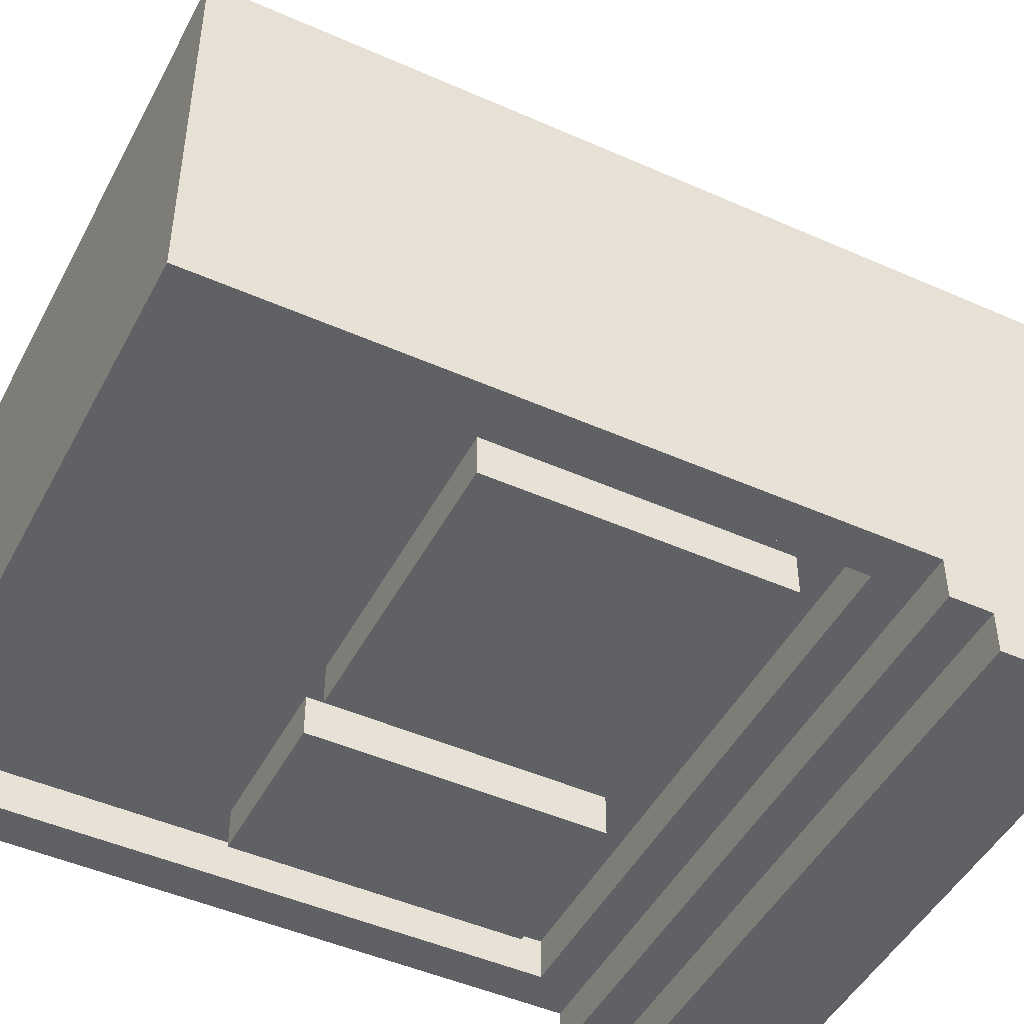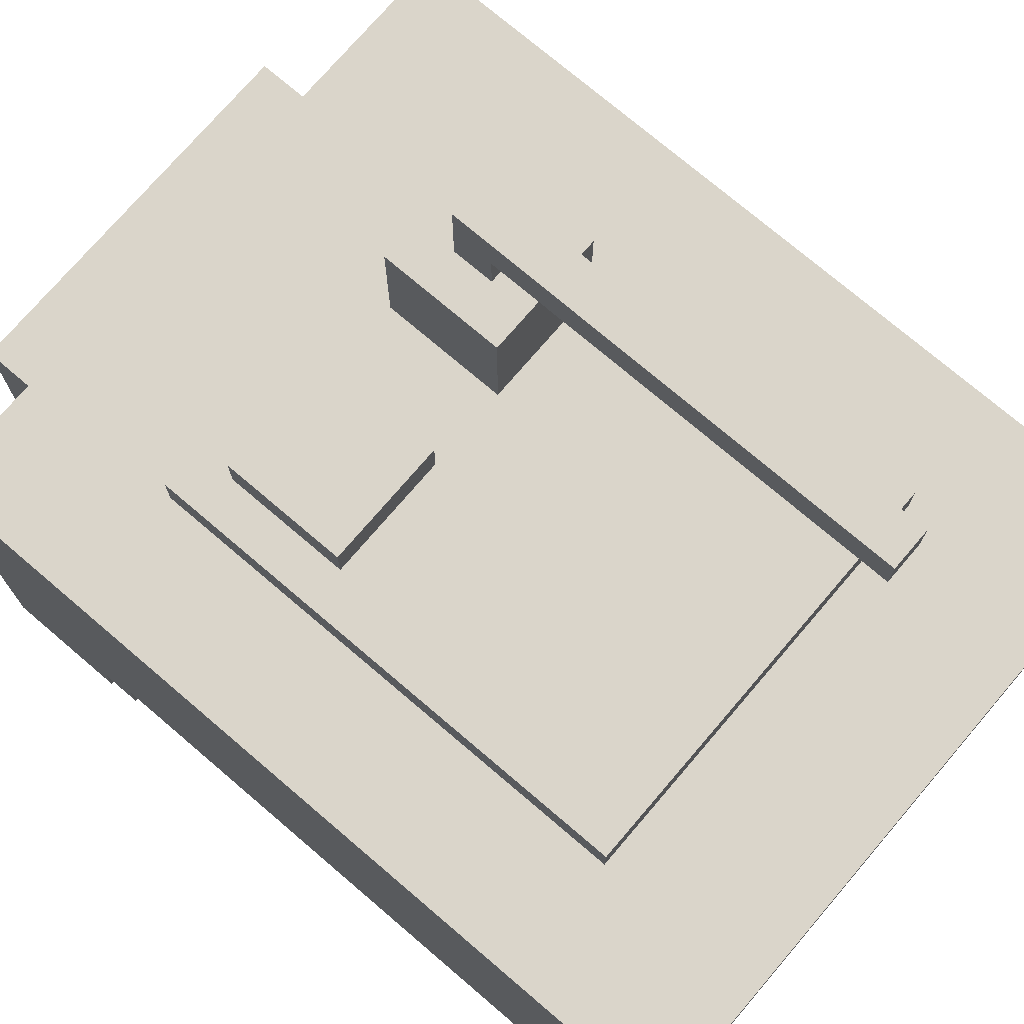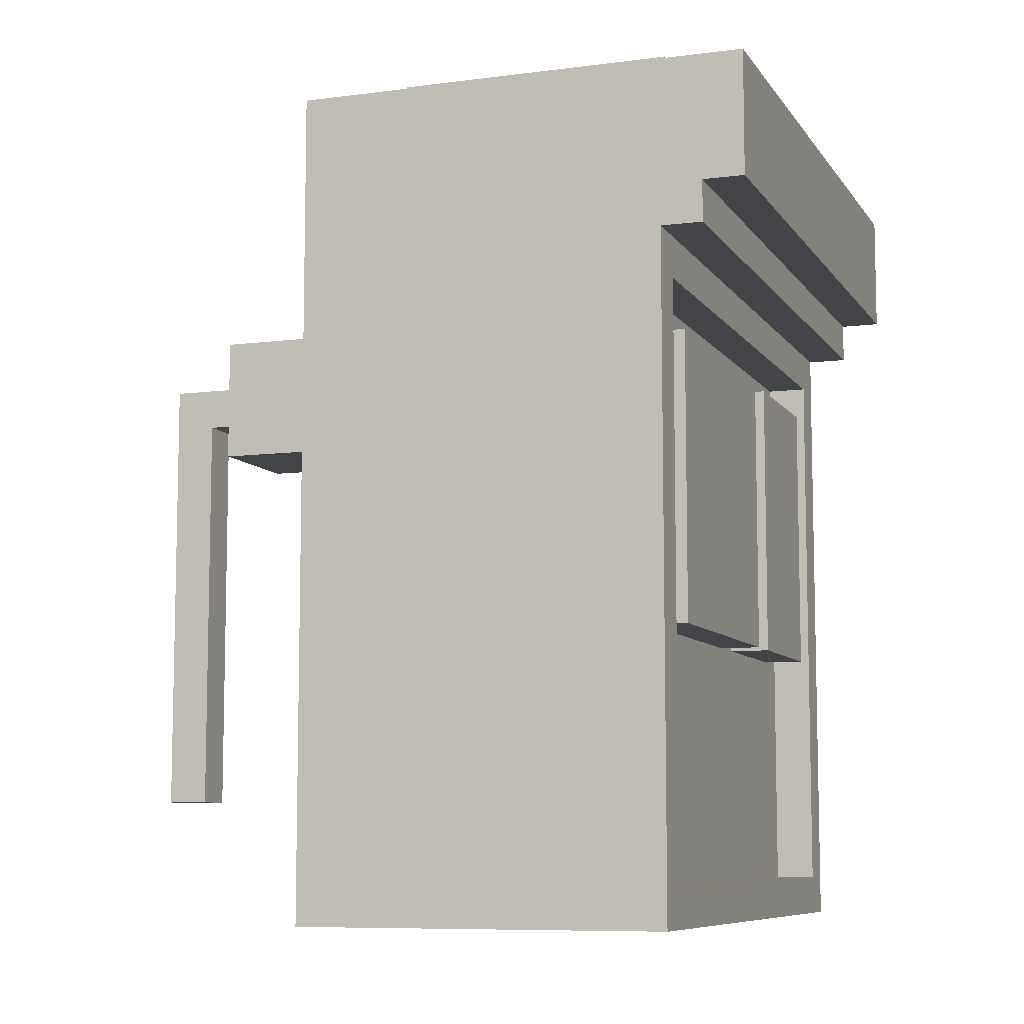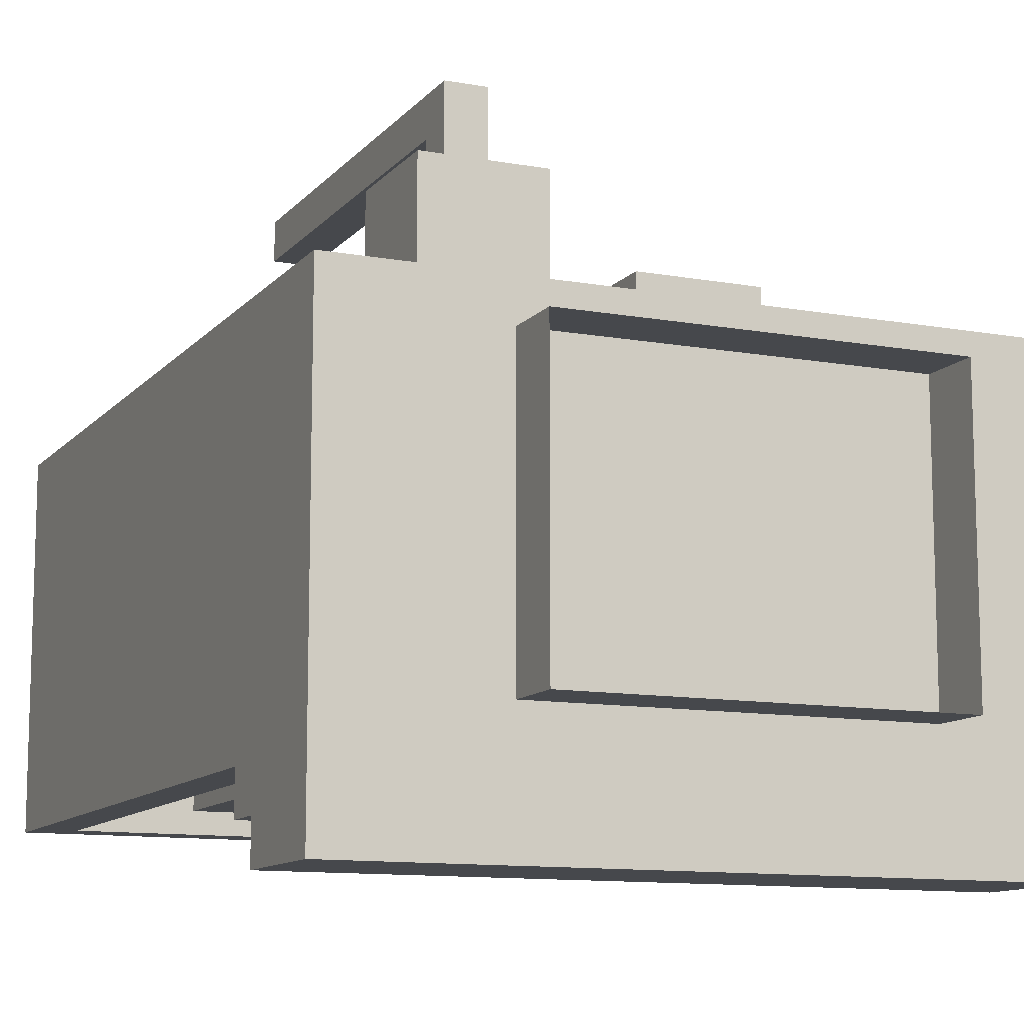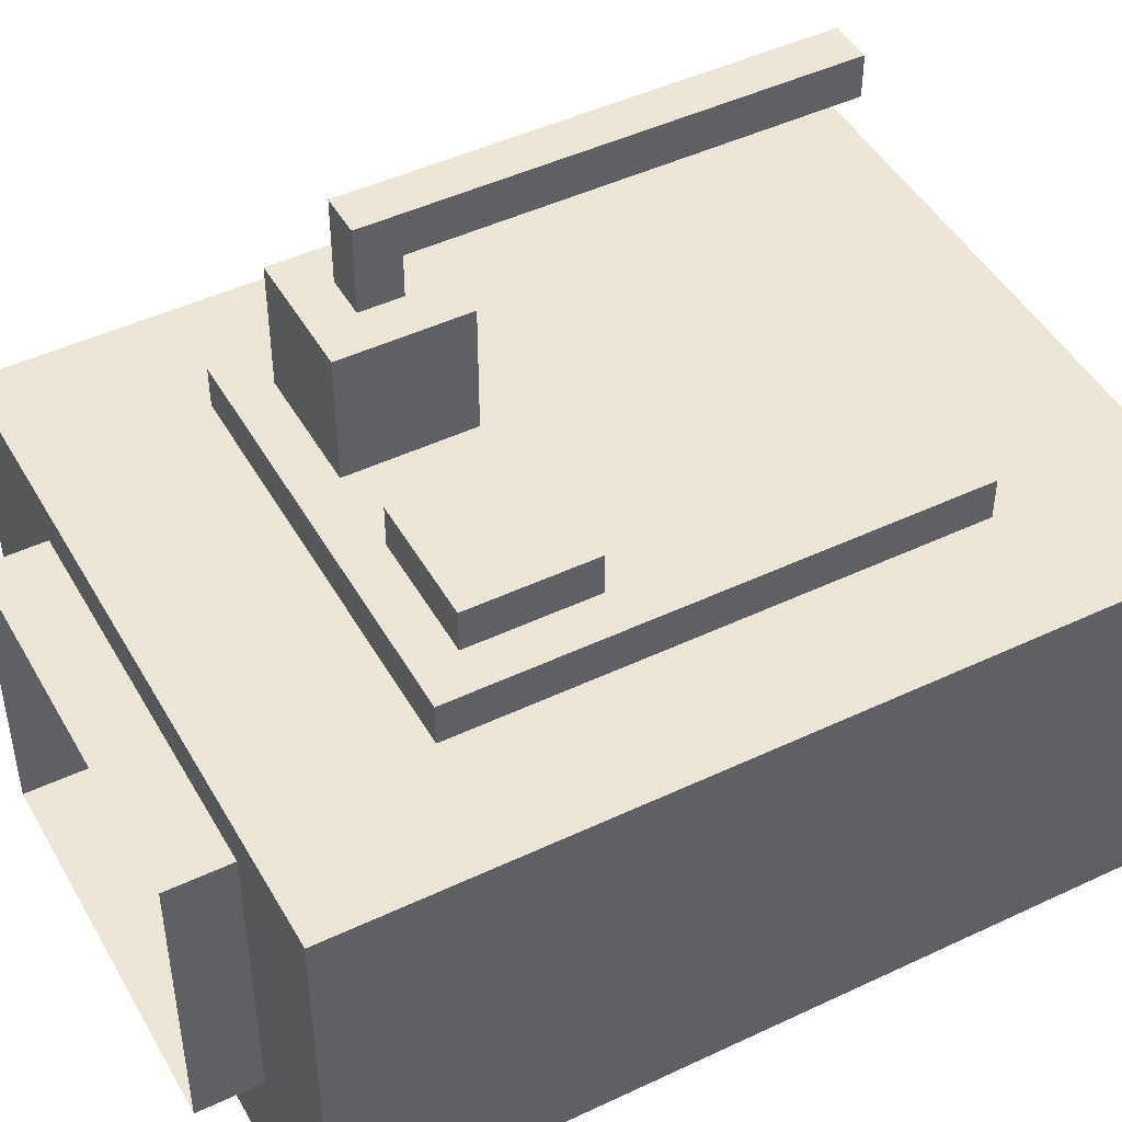
<metadata>
{"format":"obj","ext":"obj","renderer":"f3d","projection":"perspective","resolution":1024,"background":"white","views":[{"elev":-47.1,"azim":-116.7,"up":"+Y"},{"elev":74.2,"azim":130.5,"up":"+Y"},{"elev":-8.3,"azim":-70.3,"up":"+Z"},{"elev":-11.4,"azim":-23.8,"up":"+Y"},{"elev":46.6,"azim":61.7,"up":"+Y"}]}
</metadata>
<code>
g avatar_joystick_body_mesh
v -0.2494 -0.1734 1.372
v -0.2494 -0.1734 1.341
v -0.2494 -0.1422 1.341
v -0.2494 0.1384 1.465
v -0.2494 0.1384 1.309
v -0.2494 -0.1422 1.309
v -0.2494 -0.2046 1.465
v -0.2494 -0.2046 1.372
v -0.2494 -0.1422 1.154
v -0.2494 0.1384 1.154
v -0.2494 0.1384 0.9977
v -0.2494 -0.1422 0.9977
v -0.2494 -0.1422 0.8418
v -0.2494 0.1384 0.8418
v -0.1871 -0.111 1.278
v -0.1871 -0.1422 1.278
v -0.1871 -0.1422 1.154
v -0.1871 -0.111 1.154
v -0.1871 -0.111 1.06
v -0.1871 -0.1422 1.06
v -0.1559 0.1696 1.341
v -0.1559 0.1384 1.341
v -0.1559 0.1384 1.309
v -0.1559 0.1696 1.309
v -0.1559 0.1696 1.154
v -0.1559 0.1384 1.154
v -0.1559 0.1384 0.9977
v -0.1559 0.1696 0.9977
v -0.1559 0.1384 0.9665
v -0.1559 0.1696 0.9665
v -0.1247 0.1696 1.309
v -0.1247 0.1696 1.216
v -0.1247 0.2631 1.216
v -0.1247 0.2631 1.309
v -0.09353 0.2631 1.278
v -0.09353 0.2631 1.247
v -0.09353 0.2943 1.247
v -0.09353 0.3254 1.278
v -0.09353 0.3254 0.9353
v -0.09353 0.2943 0.9353
v 0.03118 0.1696 1.309
v 0.03118 0.1696 1.216
v 0.03118 0.2007 1.216
v 0.03118 0.2007 1.309
v 0.06236 -0.111 1.278
v 0.06236 -0.1422 1.278
v 0.06236 -0.1422 1.154
v 0.06236 -0.111 1.154
v 0.06236 -0.111 1.06
v 0.06236 -0.1422 1.06
v 0.2182 -0.111 1.309
v 0.2182 -0.1422 1.309
v 0.2182 -0.1422 1.154
v 0.2182 -0.111 1.154
v 0.2182 -0.111 0.9977
v 0.2182 -0.1422 0.9977
v 0.2182 -0.1422 0.873
v 0.2182 -0.111 0.873
v -0.2182 -0.1422 0.873
v -0.2182 -0.1422 0.9977
v -0.2182 -0.111 0.9977
v -0.2182 -0.111 0.873
v -0.2182 -0.1422 1.154
v -0.2182 -0.111 1.154
v -0.2182 -0.1422 1.309
v -0.2182 -0.111 1.309
v -0.06235 0.2631 1.247
v -0.06235 0.2631 1.278
v -0.06235 0.2943 1.247
v -0.06235 0.3254 1.278
v -0.06235 0.3254 0.9353
v -0.06235 0.2943 0.9353
v -0.03118 0.1696 1.216
v -0.03118 0.1696 1.309
v -0.03118 0.2631 1.216
v -0.03118 0.2631 1.309
v 0.03118 -0.1422 1.06
v 0.03118 -0.1422 1.154
v 0.03118 -0.111 1.06
v 0.03118 -0.111 1.154
v 0.03118 -0.111 1.278
v 0.03118 -0.1422 1.278
v 0.1247 0.1696 1.216
v 0.1247 0.1696 1.309
v 0.1247 0.2007 1.216
v 0.1247 0.2007 1.309
v 0.1559 0.1384 0.9665
v 0.1559 0.1384 0.9977
v 0.1559 0.1696 0.9977
v 0.1559 0.1696 0.9665
v 0.1559 0.1384 1.154
v 0.1559 0.1696 1.154
v 0.1559 0.1384 1.309
v 0.1559 0.1696 1.309
v 0.1559 0.1696 1.341
v 0.1559 0.1384 1.341
v 0.1871 -0.1422 1.06
v 0.1871 -0.1422 1.154
v 0.1871 -0.111 1.154
v 0.1871 -0.111 1.06
v 0.1871 -0.1422 1.278
v 0.1871 -0.111 1.278
v 0.2494 -0.1422 0.8418
v 0.2494 -0.1422 0.9977
v 0.2494 0.1384 0.9977
v 0.2494 0.1384 0.8418
v 0.2494 -0.1422 1.154
v 0.2494 0.1384 1.154
v 0.2494 0.1384 1.309
v 0.2494 -0.1422 1.309
v 0.2494 -0.1422 1.341
v 0.2494 0.1384 1.465
v 0.2494 -0.1734 1.372
v 0.2494 -0.1734 1.341
v 0.2494 -0.2046 1.465
v 0.2494 -0.2046 1.372
v 0.2494 -0.2046 1.372
v -0.2494 -0.2046 1.372
v -0.2494 -0.2046 1.465
v 0.2494 -0.2046 1.465
v 0.2494 -0.1734 1.341
v -0.2494 -0.1734 1.341
v -0.2494 -0.1734 1.372
v 0.2494 -0.1734 1.372
v -0.2182 -0.1422 0.873
v -0.2494 -0.1422 0.8418
v -0.2494 -0.1422 0.9977
v 0.2182 -0.1422 0.873
v 0.2494 -0.1422 0.8418
v 0.2494 -0.1422 0.9977
v 0.2182 -0.1422 0.9977
v -0.2182 -0.1422 0.9977
v 0.2182 -0.1422 1.154
v 0.2494 -0.1422 1.154
v -0.2182 -0.1422 1.154
v -0.2494 -0.1422 1.154
v -0.2494 -0.1422 1.309
v -0.2182 -0.1422 1.309
v 0.2182 -0.1422 1.309
v -0.2494 -0.1422 1.341
v 0.2494 -0.1422 1.341
v 0.2494 -0.1422 1.309
v 0.03118 -0.1422 1.06
v -0.1871 -0.1422 1.06
v -0.1871 -0.1422 1.154
v 0.03118 -0.1422 1.154
v -0.1871 -0.1422 1.278
v 0.03118 -0.1422 1.278
v 0.1871 -0.1422 1.154
v 0.1871 -0.1422 1.06
v 0.06236 -0.1422 1.06
v 0.06236 -0.1422 1.154
v 0.06236 -0.1422 1.278
v 0.1871 -0.1422 1.278
v -0.1871 -0.111 1.154
v -0.1871 -0.111 1.06
v -0.2182 -0.111 0.9977
v -0.2182 -0.111 1.154
v 0.03118 -0.111 1.06
v 0.06236 -0.111 1.06
v 0.2182 -0.111 0.9977
v 0.03118 -0.111 1.154
v 0.06236 -0.111 1.154
v 0.1871 -0.111 1.06
v -0.2182 -0.111 0.873
v 0.2182 -0.111 0.873
v 0.2182 -0.111 1.154
v 0.1871 -0.111 1.154
v -0.2182 -0.111 1.309
v -0.1871 -0.111 1.278
v 0.03118 -0.111 1.278
v 0.06236 -0.111 1.278
v 0.1871 -0.111 1.278
v 0.2182 -0.111 1.309
v -0.2494 0.1384 0.9977
v -0.2494 0.1384 0.8418
v -0.1559 0.1384 0.9665
v -0.1559 0.1384 0.9977
v 0.1559 0.1384 0.9665
v 0.2494 0.1384 0.8418
v 0.1559 0.1384 0.9977
v 0.2494 0.1384 0.9977
v -0.2494 0.1384 1.154
v -0.1559 0.1384 1.154
v 0.1559 0.1384 1.154
v 0.2494 0.1384 1.154
v -0.1559 0.1384 1.309
v -0.2494 0.1384 1.309
v 0.1559 0.1384 1.309
v 0.2494 0.1384 1.309
v -0.1559 0.1384 1.341
v -0.2494 0.1384 1.465
v 0.1559 0.1384 1.341
v 0.2494 0.1384 1.465
v -0.1247 0.1696 1.216
v -0.1247 0.1696 1.309
v -0.1559 0.1696 1.309
v -0.1559 0.1696 1.154
v -0.03118 0.1696 1.216
v 0.1559 0.1696 1.154
v -0.1559 0.1696 0.9977
v 0.1559 0.1696 0.9977
v 0.1559 0.1696 0.9665
v -0.1559 0.1696 0.9665
v 0.03118 0.1696 1.216
v -0.03118 0.1696 1.309
v -0.1559 0.1696 1.341
v 0.03118 0.1696 1.309
v 0.1247 0.1696 1.309
v 0.1247 0.1696 1.216
v 0.1559 0.1696 1.341
v 0.1559 0.1696 1.309
v 0.03118 0.2007 1.216
v 0.1247 0.2007 1.216
v 0.03118 0.2007 1.309
v 0.1247 0.2007 1.309
v -0.1247 0.2631 1.216
v -0.09353 0.2631 1.247
v -0.1247 0.2631 1.309
v -0.09353 0.2631 1.278
v -0.06235 0.2631 1.247
v -0.06235 0.2631 1.278
v -0.03118 0.2631 1.216
v -0.03118 0.2631 1.309
v -0.2494 0.1384 0.8418
v -0.2494 -0.1422 0.8418
v 0.2494 -0.1422 0.8418
v 0.2494 0.1384 0.8418
v -0.09353 0.3254 0.9353
v -0.09353 0.2943 0.9353
v -0.06235 0.2943 0.9353
v -0.06235 0.3254 0.9353
v -0.1559 0.1696 0.9665
v -0.1559 0.1384 0.9665
v 0.1559 0.1384 0.9665
v 0.1559 0.1696 0.9665
v -0.1871 -0.111 1.06
v -0.1871 -0.1422 1.06
v 0.03118 -0.1422 1.06
v 0.03118 -0.111 1.06
v 0.06236 -0.111 1.06
v 0.06236 -0.1422 1.06
v 0.1871 -0.1422 1.06
v 0.1871 -0.111 1.06
v 0.03118 0.2007 1.216
v 0.03118 0.1696 1.216
v 0.1247 0.1696 1.216
v 0.1247 0.2007 1.216
v -0.1247 0.2631 1.216
v -0.1247 0.1696 1.216
v -0.03118 0.1696 1.216
v -0.03118 0.2631 1.216
v -0.09353 0.2943 1.247
v -0.09353 0.2631 1.247
v -0.06235 0.2631 1.247
v -0.06235 0.2943 1.247
v -0.2182 -0.111 1.309
v -0.2182 -0.1422 1.309
v 0.2182 -0.1422 1.309
v 0.2182 -0.111 1.309
v -0.2494 -0.1422 1.341
v -0.2494 -0.1734 1.341
v 0.2494 -0.1734 1.341
v 0.2494 -0.1422 1.341
v -0.2494 -0.1734 1.372
v -0.2494 -0.2046 1.372
v 0.2494 -0.2046 1.372
v 0.2494 -0.1734 1.372
v -0.2182 -0.1422 0.873
v -0.2182 -0.111 0.873
v 0.2182 -0.1422 0.873
v 0.2182 -0.111 0.873
v -0.1871 -0.1422 1.278
v -0.1871 -0.111 1.278
v 0.03118 -0.1422 1.278
v 0.03118 -0.111 1.278
v 0.06236 -0.1422 1.278
v 0.06236 -0.111 1.278
v 0.1871 -0.1422 1.278
v 0.1871 -0.111 1.278
v -0.09353 0.2631 1.278
v -0.09353 0.3254 1.278
v -0.06235 0.2631 1.278
v -0.06235 0.3254 1.278
v 0.03118 0.1696 1.309
v 0.03118 0.2007 1.309
v 0.1247 0.1696 1.309
v 0.1247 0.2007 1.309
v -0.1247 0.1696 1.309
v -0.1247 0.2631 1.309
v -0.03118 0.1696 1.309
v -0.03118 0.2631 1.309
v -0.1559 0.1384 1.341
v -0.1559 0.1696 1.341
v 0.1559 0.1384 1.341
v 0.1559 0.1696 1.341
v 0.2494 0.1384 1.465
v 0.2494 -0.2046 1.465
v -0.2494 -0.2046 1.465
v -0.2494 0.1384 1.465
v -0.06235 0.2943 0.9353
v -0.09353 0.2943 0.9353
v -0.09353 0.2943 1.247
v -0.06235 0.2943 1.247
v -0.09353 0.3254 0.9353
v -0.06235 0.3254 0.9353
v -0.09353 0.3254 1.278
v -0.06235 0.3254 1.278
v -0.1247 -0.111 1.512
v 0.1559 -0.111 1.512
v 0.1559 -0.111 1.45
v -0.1247 -0.111 1.45
v 0.1559 -0.111 1.512
v 0.1559 0.1072 1.512
v 0.1559 0.1072 1.45
v 0.1559 -0.111 1.45
v 0.1559 0.1072 1.512
v -0.1247 0.1072 1.512
v -0.1247 0.1072 1.45
v 0.1559 0.1072 1.45
v -0.1247 0.1072 1.512
v -0.1247 -0.111 1.512
v -0.1247 -0.111 1.45
v -0.1247 0.1072 1.45
g avatar_joystick_body_mesh_0
f 3 2 1
f 3 1 4
f 3 4 5
f 6 3 5
f 1 7 4
f 1 8 7
f 9 6 5
f 10 9 5
f 11 9 10
f 11 12 9
f 13 12 11
f 14 13 11
f 17 16 15
f 18 17 15
f 19 17 18
f 19 20 17
f 23 22 21
f 24 23 21
f 25 23 24
f 25 26 23
f 27 26 25
f 28 27 25
f 29 27 28
f 30 29 28
f 33 32 31
f 33 31 34
f 37 36 35
f 37 35 38
f 39 37 38
f 39 40 37
f 43 42 41
f 43 41 44
f 47 46 45
f 48 47 45
f 49 47 48
f 49 50 47
f 53 52 51
f 54 53 51
f 55 53 54
f 55 56 53
f 57 56 55
f 58 57 55
f 61 60 59
f 62 61 59
f 63 60 61
f 64 63 61
f 65 63 64
f 64 66 65
f 69 68 67
f 69 70 68
f 71 70 69
f 69 72 71
f 75 74 73
f 75 76 74
f 79 78 77
f 79 80 78
f 80 81 78
f 81 82 78
f 85 84 83
f 85 86 84
f 89 88 87
f 90 89 87
f 91 88 89
f 92 91 89
f 93 91 92
f 92 94 93
f 94 95 93
f 95 96 93
f 99 98 97
f 100 99 97
f 101 98 99
f 99 102 101
f 105 104 103
f 106 105 103
f 107 104 105
f 105 108 107
f 108 109 107
f 109 110 107
f 110 109 111
f 109 112 111
f 111 112 113
f 111 113 114
f 113 112 115
f 113 115 116
f 119 118 117
f 119 117 120
f 123 122 121
f 123 121 124
f 127 126 125
f 125 126 128
f 128 126 129
f 128 129 130
f 131 128 130
f 125 132 127
f 133 131 130
f 134 133 130
f 127 132 135
f 135 136 127
f 137 136 135
f 137 135 138
f 139 133 134
f 140 138 139
f 140 137 138
f 140 139 141
f 139 142 141
f 134 142 139
f 145 144 143
f 146 145 143
f 147 145 146
f 147 146 148
f 151 150 149
f 152 151 149
f 153 152 149
f 153 149 154
f 157 156 155
f 158 157 155
f 156 157 159
f 159 157 160
f 157 161 160
f 162 159 160
f 163 162 160
f 160 161 164
f 165 161 157
f 161 165 166
f 164 161 167
f 168 164 167
f 169 158 155
f 169 155 170
f 169 170 171
f 171 162 163
f 169 171 172
f 171 163 172
f 169 172 173
f 173 168 167
f 169 173 174
f 173 167 174
f 177 176 175
f 178 177 175
f 177 179 176
f 179 180 176
f 180 179 181
f 182 180 181
f 183 178 175
f 183 184 178
f 182 181 185
f 186 182 185
f 187 184 183
f 188 187 183
f 189 186 185
f 189 190 186
f 191 187 188
f 192 191 188
f 192 193 191
f 190 189 193
f 192 194 193
f 194 190 193
f 197 196 195
f 197 195 198
f 195 199 198
f 200 198 199
f 198 200 201
f 200 202 201
f 202 203 201
f 203 204 201
f 205 200 199
f 206 205 199
f 207 206 196
f 207 196 197
f 207 208 206
f 206 208 205
f 207 209 208
f 209 200 210
f 205 210 200
f 207 211 209
f 209 212 200
f 211 212 209
f 215 214 213
f 215 216 214
f 219 218 217
f 219 220 218
f 218 221 217
f 219 222 220
f 221 223 217
f 222 223 221
f 219 224 222
f 222 224 223
f 227 226 225
f 227 225 228
f 231 230 229
f 231 229 232
f 235 234 233
f 235 233 236
f 239 238 237
f 239 237 240
f 243 242 241
f 243 241 244
f 247 246 245
f 247 245 248
f 251 250 249
f 251 249 252
f 255 254 253
f 255 253 256
f 259 258 257
f 259 257 260
f 263 262 261
f 263 261 264
f 267 266 265
f 267 265 268
f 271 270 269
f 271 272 270
f 275 274 273
f 275 276 274
f 279 278 277
f 279 280 278
f 283 282 281
f 283 284 282
f 287 286 285
f 287 288 286
f 291 290 289
f 291 292 290
f 295 294 293
f 295 296 294
f 299 298 297
f 300 299 297
f 303 302 301
f 301 304 303
f 307 306 305
f 307 308 306
f 311 310 309
f 312 311 309
f 315 314 313
f 316 315 313
f 319 318 317
f 320 319 317
f 323 322 321
f 324 323 321

</code>
